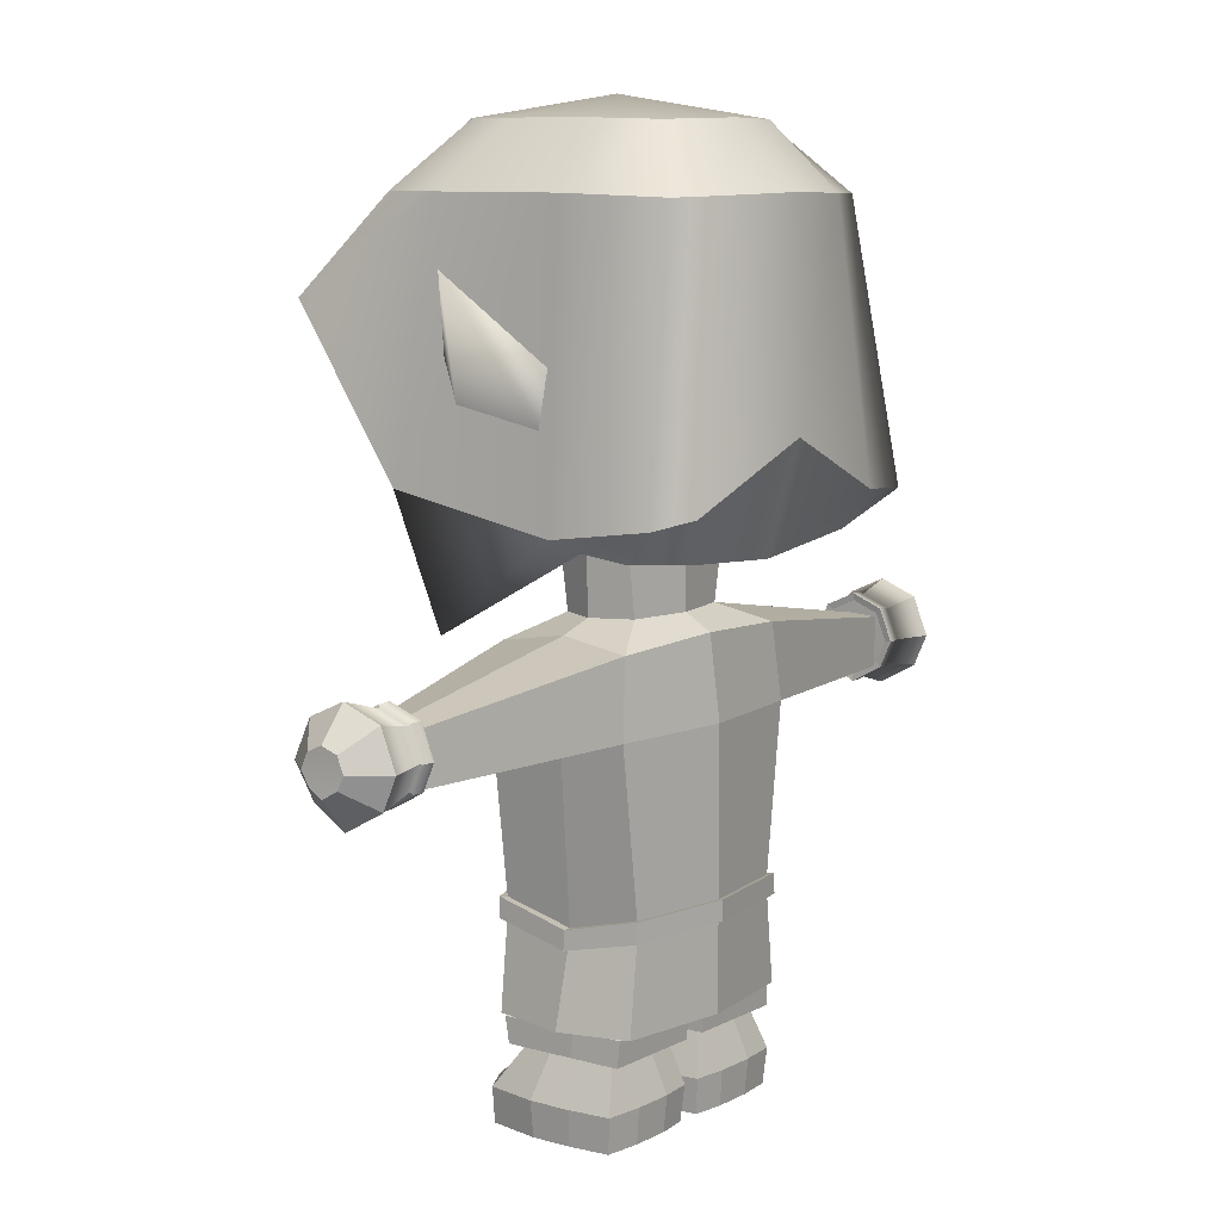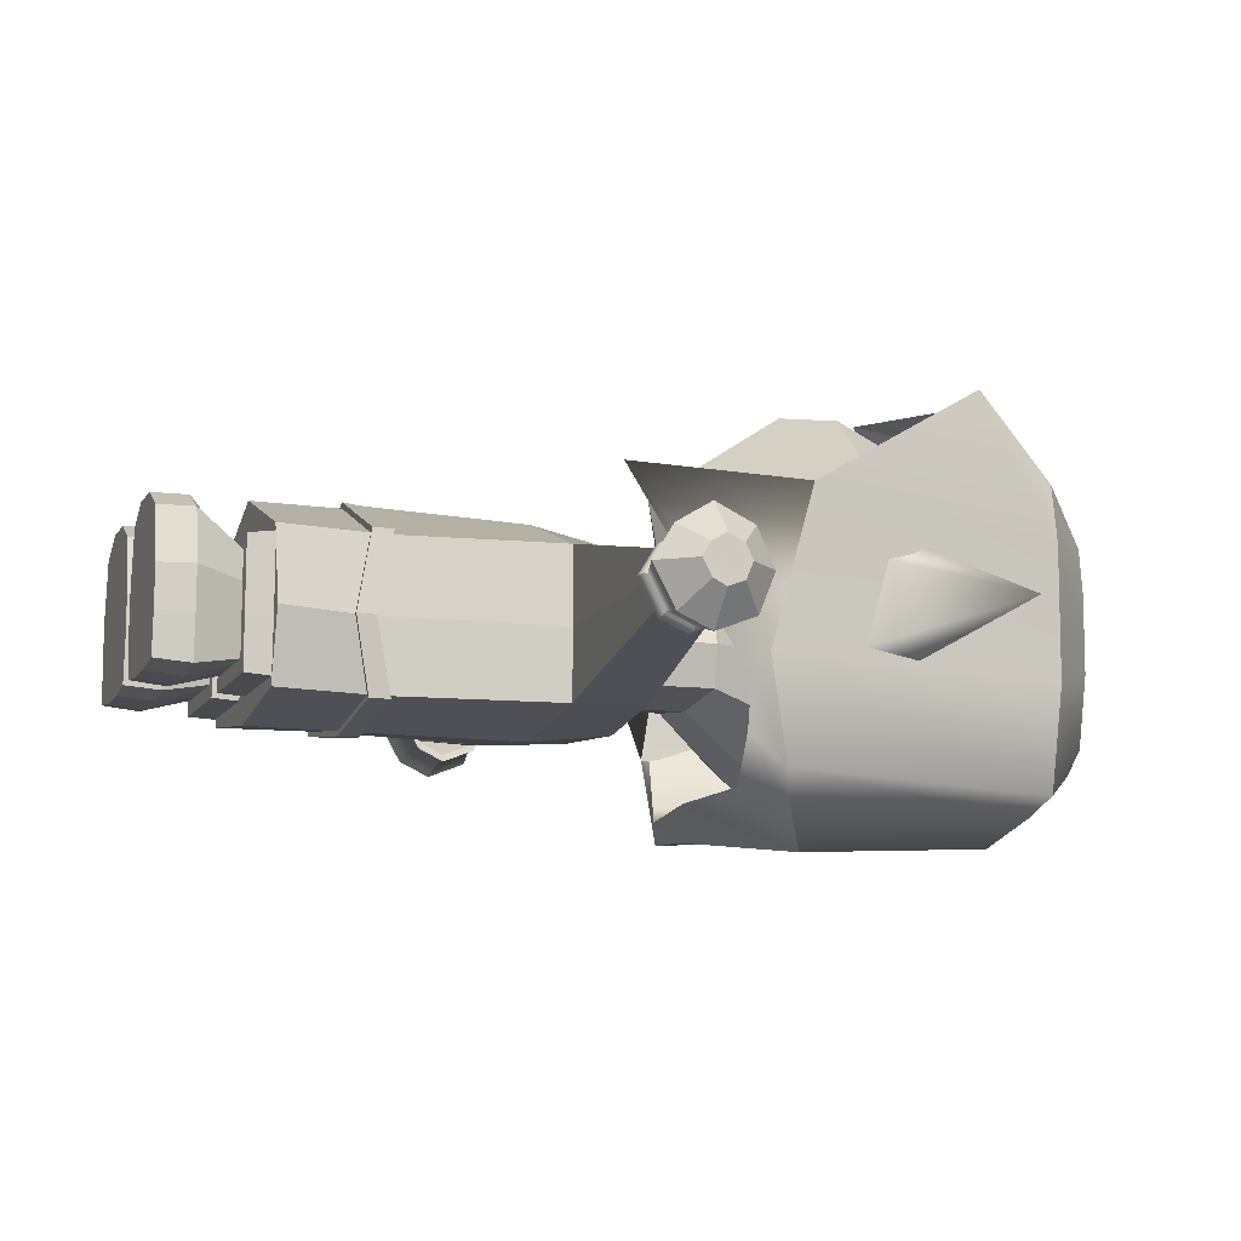
<metadata>
{"format":"obj","ext":"obj","renderer":"f3d","projection":"perspective","resolution":1024,"background":"white","views":[{"elev":9.2,"azim":126.7,"up":"+Y"},{"elev":-11.9,"azim":70.0,"up":"+Z"}]}
</metadata>
<code>
o Cube.000_Cube.002
v 0.3346 2.48 0.1395
v 0.6443 2.815 0.3958
v 0.5953 2.815 0.651
v 0.3414 2.48 0.466
v 0.3346 2.48 -0.2123
v 0.5563 2.815 -0.4175
v 0.6375 2.815 -0.1325
v 0.369 2.48 -0.02137
v 0.367 2.203 -0.0258
v 0.2893 2.203 -0.2079
v 0 2.386 0.2386
v 0 2.3 0.6964
v 0.6833 3.092 0.6971
v 0.7495 3.494 0.6479
v 0.4062 3.494 0.8083
v 0.378 3.061 1.029
v 0.4004 3.486 -0.6629
v 0.367 2.979 -0.6639
v 0.7187 3.231 -0.1325
v 0.6845 3.494 -0.1293
v 0.6905 3.494 0.334
v 0.7651 3.241 0.3958
v 0.6663 3.129 -0.5999
v 0.6087 3.482 -0.5246
v 0.2854 2.203 0.1411
v 0 2.203 0.2438
v 1.649 1.848 -0.06203
v 1.654 2.023 -0.06203
v 1.649 1.975 -0.1866
v 1.649 1.848 -0.2371
v 1.904 1.847 -0.3102
v 1.904 2.027 -0.2381
v 2.032 1.924 -0.1363
v 2.032 1.85 -0.1659
v 2.032 1.85 -0.06336
v 2.038 1.952 -0.06336
v 2.038 1.921 0.005939
v 2.038 1.85 0.03919
v 1.91 1.847 0.1892
v 1.91 2.019 0.1082
v 1.654 1.969 0.0563
v 1.654 1.848 0.1131
v 1.91 1.597 -0.06049
v 2.038 1.747 -0.06336
v 2.038 1.785 -0.00115
v 1.91 1.689 0.09097
v 1.91 2.096 -0.06049
v 1.654 1.673 -0.06203
v 1.654 1.738 0.04419
v 1.649 1.744 -0.1913
v 1.904 1.698 -0.2448
v 2.038 1.789 -0.1391
v 0.5426 2.105 0.2788
v 0.5426 2.154 -0.03473
v 0.5358 2.1 -0.3413
v 0 2.129 -0.3864
v 0 2.102 0.4368
v 0 1.748 0.5296
v 0.5837 1.748 0.3124
v 0.5768 1.748 -0.3623
v 1.662 1.956 -0.181
v 1.667 1.721 -0.1724
v 0.5263 0.8347 -0.0408
v 0.4874 0.9021 0.3121
v 0.5335 0.4936 0.3117
v 0.6136 0.4936 -0.04117
v 1.674 1.728 0.04726
v 1.669 1.949 0.05326
v 0.5267 0.4936 -0.3627
v 0.4806 0.9021 -0.3625
v 1.669 1.962 -0.06109
v 1.674 1.714 -0.06218
v 0.5768 1.752 -0.04045
v 0.4856 0.9919 0.3121
v 0.5136 0.9178 -0.04077
v 0.4788 0.9919 -0.3625
v 0.5122 0.9007 -0.3809
v 0.5171 0.9952 0.3291
v 0.5537 0.9172 -0.04232
v 0.5103 0.9952 -0.3809
v 0.519 0.9007 0.3291
v 0.5599 0.8298 -0.04236
v 1.708 1.848 0.1279
v 1.708 1.979 0.06644
v 1.708 2.038 -0.06175
v 1.708 1.658 -0.06175
v 1.708 1.729 0.05333
v 1.702 1.848 -0.2514
v 1.702 1.985 -0.1966
v 1.702 1.735 -0.2018
v 0.5925 3.9 0.6318
v 0.3602 3.9 0.791
v -0 3.9 -0.6102
v 0.3545 3.892 -0.6092
v 0.6233 3.9 -0.1254
v 0.6301 3.9 0.3987
v 0.5376 3.887 -0.5302
v 0.08644 0.002806 0.3514
v 0.1082 0.5174 0.2109
v 0.06007 0.002806 -0.2862
v 0.1092 0.5167 -0.2586
v 0.5441 0.002806 0.3416
v 0.5014 0.5174 0.2109
v 0.5739 0.002806 -0.2862
v 0.4941 0.5167 -0.2586
v 0.07285 0.1669 0.3531
v 0.1095 0.3724 0.196
v 0.1095 0.3724 -0.2533
v 0.04647 0.1669 -0.2998
v 0.5015 0.3724 -0.2533
v 0.5875 0.1669 -0.2998
v 0.5015 0.3724 0.196
v 0.5577 0.1669 0.3434
v 0.4009 0.002806 -0.3063
v 0.2101 0.002806 -0.3063
v 0.2279 0.5167 -0.2586
v 0.3685 0.5167 -0.2586
v 0.2101 0.002806 0.4262
v 0.4009 0.002806 0.4262
v 0.3758 0.5174 0.2109
v 0.2352 0.5174 0.2109
v 0.4055 0.1669 0.4279
v 0.2056 0.1669 0.4279
v 0.3708 0.3724 0.196
v 0.2402 0.3724 0.196
v 0.2056 0.1669 -0.3199
v 0.4055 0.1669 -0.3199
v 0.2402 0.3724 -0.2533
v 0.3708 0.3724 -0.2533
v 0.03832 0.002806 -0.0954
v 0.03832 0.002806 0.0954
v 0.1082 0.5174 0.07029
v 0.1082 0.5174 -0.07029
v 0.5917 0.002806 0.0954
v 0.5917 0.002807 -0.0954
v 0.5014 0.5174 -0.07029
v 0.5014 0.5174 0.07029
v 0.6053 0.1669 -0.09993
v 0.6053 0.1669 0.09993
v 0.5015 0.3724 -0.06533
v 0.5015 0.3724 0.06533
v 0.02473 0.1669 0.09993
v 0.02473 0.1669 -0.09993
v 0.1095 0.3724 0.06533
v 0.1095 0.3724 -0.06533
v 0.3758 0.5174 -0.07029
v 0.3758 0.5174 0.07029
v 0.2352 0.5174 -0.07029
v 0.2352 0.5174 0.07029
v 0.2101 0.002806 -0.0954
v 0.2101 0.002806 0.0954
v 0.4009 0.002806 -0.0954
v 0.4009 0.002806 0.0954
v 0.05692 0.3736 0.2536
v 0.05533 0.4922 0.2725
v 0.05533 0.4922 -0.08453
v 0.05658 0.4914 -0.3237
v 0.3858 0.4914 -0.3237
v 0.5453 0.4914 -0.3237
v 0.5545 0.4922 0.09398
v 0.5545 0.4922 0.2725
v 0.2165 0.4922 0.2725
v 0.05692 0.3736 -0.3169
v 0.5546 0.3736 -0.3169
v 0.5546 0.3736 0.2536
v 0.2228 0.3736 0.2536
v 0.5546 0.3736 0.08768
v 0.3887 0.3736 -0.3169
v 0.05692 0.3736 -0.07823
v 0.2073 0.4914 -0.3237
v 0.395 0.4922 0.2725
v 0.3887 0.3736 0.2536
v 0.2228 0.3736 -0.3169
v 0.05533 0.4922 0.09398
v 0.5545 0.4922 -0.08453
v 0.5546 0.3736 -0.07823
v 0.05692 0.3736 0.08768
v 1.65 2.057 -0.06131
v 1.643 1.999 -0.2105
v 1.643 1.848 -0.2711
v 1.71 1.848 0.1455
v 1.65 1.848 0.1485
v 1.71 1.991 0.07839
v 1.65 1.993 0.08048
v 1.65 1.638 -0.06131
v 1.65 1.715 0.06598
v 1.71 1.641 -0.06137
v 1.71 1.717 0.06409
v 1.643 1.723 -0.2162
v 1.71 2.054 -0.06137
v 1.703 1.848 -0.2682
v 1.703 1.997 -0.2085
v 1.703 1.725 -0.2141
v -0.3346 2.48 0.1395
v -0.6443 2.815 0.3958
v -0.5953 2.815 0.651
v -0.3414 2.48 0.466
v -0.3346 2.48 -0.2123
v -0.5563 2.815 -0.4175
v -0.6375 2.815 -0.1325
v -0.369 2.48 -0.02137
v -0.367 2.203 -0.0258
v -0.2893 2.203 -0.2079
v -0.6833 3.092 0.6971
v -0.7495 3.494 0.6479
v -0.4062 3.494 0.8083
v -0.378 3.061 1.029
v 0 2.928 -0.6504
v 0 3.494 -0.6639
v -0.4004 3.486 -0.6629
v -0.367 2.979 -0.6639
v -0.7582 3.271 -0.1325
v -0.6845 3.494 -0.1293
v -0.6905 3.494 0.334
v -0.7651 3.241 0.3958
v -0.7068 3.129 -0.5999
v -0.6087 3.482 -0.5246
v 0 3.494 0.8943
v 0 2.942 1.132
v 0 2.473 -0.2587
v -0.2854 2.203 0.1411
v 0 2.203 -0.2636
v -1.649 1.848 -0.06203
v -1.654 2.023 -0.06203
v -1.649 1.975 -0.1866
v -1.649 1.848 -0.2371
v -1.904 1.847 -0.3102
v -1.904 2.027 -0.2381
v -2.032 1.924 -0.1363
v -2.032 1.85 -0.1659
v -2.032 1.85 -0.06336
v -2.038 1.952 -0.06336
v -2.038 1.921 0.005939
v -2.038 1.85 0.03919
v -1.91 1.847 0.1892
v -1.91 2.019 0.1082
v -1.654 1.969 0.0563
v -1.654 1.848 0.1131
v -1.91 1.597 -0.06049
v -2.038 1.747 -0.06336
v -2.038 1.785 -0.00115
v -1.91 1.689 0.09097
v -1.91 2.096 -0.06049
v -1.654 1.673 -0.06203
v -1.654 1.738 0.04419
v -1.649 1.744 -0.1913
v -1.904 1.698 -0.2448
v -2.038 1.789 -0.1391
v -0.5426 2.105 0.2788
v -0.5426 2.154 -0.03473
v -0.5358 2.1 -0.3413
v -0.5837 1.748 0.3124
v -0.5768 1.748 -0.3623
v -1.662 1.956 -0.181
v -1.667 1.721 -0.1724
v -0.5263 0.8347 -0.0408
v -0.4874 0.9021 0.3121
v -0.5335 0.4936 0.3117
v -0.6136 0.4936 -0.04117
v 0 1.749 -0.4363
v -1.674 1.728 0.04726
v -1.669 1.949 0.05326
v 0 0.4931 0.1108
v 0 0.4931 0.5289
v 0 0.4944 -0.437
v -0.5267 0.4936 -0.3627
v -0.4806 0.9021 -0.3625
v 0 0.9016 0.5293
v 0 0.9029 -0.4366
v -1.669 1.962 -0.06109
v -1.674 1.714 -0.06218
v -0.5768 1.752 -0.04045
v -0.4856 0.9919 0.3121
v -0.5136 0.9178 -0.04077
v -0.4788 0.9919 -0.3625
v 0 0.9936 0.5483
v 0 0.9927 -0.4366
v 0 0.9015 -0.459
v -0.5122 0.9007 -0.3809
v -0.5171 0.9952 0.3291
v -0.5537 0.9172 -0.04232
v -0.5103 0.9952 -0.3809
v 0 0.9002 0.5577
v 0 0.996 -0.4589
v -0.519 0.9007 0.3291
v -0.5599 0.8298 -0.04236
v -1.708 1.848 0.1279
v -1.708 1.979 0.06644
v -1.708 2.038 -0.06175
v -1.708 1.658 -0.06175
v -1.708 1.729 0.05333
v -1.702 1.848 -0.2514
v -1.702 1.985 -0.1966
v -1.702 1.735 -0.2018
v -0.5925 3.9 0.6318
v -0.3602 3.9 0.791
v -0.3545 3.892 -0.6092
v -0.6233 3.9 -0.1254
v -0.6301 3.9 0.3987
v -0.5376 3.881 -0.5302
v -0 3.9 0.8763
v -0.08644 0.002806 0.3514
v -0.1082 0.5174 0.2109
v -0.06007 0.002806 -0.2862
v -0.1092 0.5167 -0.2586
v -0.5441 0.002806 0.3416
v -0.5014 0.5174 0.2109
v -0.5739 0.002806 -0.2862
v -0.4941 0.5167 -0.2586
v -0.07285 0.1669 0.3531
v -0.1095 0.3724 0.196
v -0.1095 0.3724 -0.2533
v -0.04647 0.1669 -0.2998
v -0.5015 0.3724 -0.2533
v -0.5875 0.1669 -0.2998
v -0.5015 0.3724 0.196
v -0.5577 0.1669 0.3434
v -0.4009 0.002806 -0.3063
v -0.2101 0.002806 -0.3063
v -0.2279 0.5167 -0.2586
v -0.3685 0.5167 -0.2586
v -0.2101 0.002806 0.4262
v -0.4009 0.002806 0.4262
v -0.3758 0.5174 0.2109
v -0.2352 0.5174 0.2109
v -0.4055 0.1669 0.4279
v -0.2056 0.1669 0.4279
v -0.3708 0.3724 0.196
v -0.2402 0.3724 0.196
v -0.2056 0.1669 -0.3199
v -0.4055 0.1669 -0.3199
v -0.2402 0.3724 -0.2533
v -0.3708 0.3724 -0.2533
v -0.03832 0.002806 -0.0954
v -0.03832 0.002806 0.0954
v -0.1082 0.5174 0.07029
v -0.1082 0.5174 -0.07029
v -0.5917 0.002806 0.0954
v -0.5917 0.002807 -0.0954
v -0.5014 0.5174 -0.07029
v -0.5014 0.5174 0.07029
v -0.6053 0.1669 -0.09993
v -0.6053 0.1669 0.09993
v -0.5015 0.3724 -0.06533
v -0.5015 0.3724 0.06533
v -0.02473 0.1669 0.09993
v -0.02473 0.1669 -0.09993
v -0.1095 0.3724 0.06533
v -0.1095 0.3724 -0.06533
v -0.3758 0.5174 -0.07029
v -0.3758 0.5174 0.07029
v -0.2352 0.5174 -0.07029
v -0.2352 0.5174 0.07029
v -0.2101 0.002806 -0.0954
v -0.2101 0.002806 0.0954
v -0.4009 0.002806 -0.0954
v -0.4009 0.002806 0.0954
v -0.05692 0.3736 0.2536
v -0.05533 0.4922 0.2725
v -0.05533 0.4922 -0.08453
v -0.05658 0.4914 -0.3237
v -0.3858 0.4914 -0.3237
v -0.5453 0.4914 -0.3237
v -0.5545 0.4922 0.09398
v -0.5545 0.4922 0.2725
v -0.2165 0.4922 0.2725
v -0.05692 0.3736 -0.3169
v -0.5546 0.3736 -0.3169
v -0.5546 0.3736 0.2536
v -0.2228 0.3736 0.2536
v -0.5546 0.3736 0.08768
v -0.3887 0.3736 -0.3169
v -0.05692 0.3736 -0.07823
v -0.2073 0.4914 -0.3237
v -0.395 0.4922 0.2725
v -0.3887 0.3736 0.2536
v -0.2228 0.3736 -0.3169
v -0.05533 0.4922 0.09398
v -0.5545 0.4922 -0.08453
v -0.5546 0.3736 -0.07823
v -0.05692 0.3736 0.08768
v -1.65 2.057 -0.06131
v -1.643 1.999 -0.2105
v -1.643 1.848 -0.2711
v -1.71 1.848 0.1455
v -1.65 1.848 0.1485
v -1.71 1.991 0.07839
v -1.65 1.993 0.08048
v -1.65 1.638 -0.06131
v -1.65 1.715 0.06598
v -1.71 1.641 -0.06137
v -1.71 1.717 0.06409
v -1.643 1.723 -0.2162
v -1.71 2.054 -0.06137
v -1.703 1.848 -0.2682
v -1.703 1.997 -0.2085
v -1.703 1.725 -0.2141
v -0 4.339 0.09733
v -0.6414 3.929 -0.6514
v -0.7517 3.945 0.4567
v -0.7436 3.945 -0.1685
v -0.4298 3.945 0.9247
v -0.7069 3.945 0.7349
v 0 3.945 1.027
v 0.6604 3.929 -0.6514
v 0.7517 3.945 0.4567
v 0.7436 3.945 -0.1685
v 0.4229 3.934 -0.721
v 0 3.945 -0.8058
v 0.4298 3.945 0.9247
v 0.7069 3.945 0.7349
v -0.4229 3.934 -0.721
v 0.415 4.239 0.5273
v 0.2523 4.239 0.6694
v 0 4.239 -0.4955
v 0.2483 4.233 -0.4948
v 0.4366 4.239 -0.05659
v 0.4414 4.239 0.3105
v 0.3766 4.229 -0.3936
v 0 4.239 0.7291
v -0.415 4.239 0.5273
v -0.2523 4.239 0.6694
v -0.4366 4.239 -0.05659
v -0.4414 4.239 0.3105
v -0.3766 4.229 -0.3936
v -0.2483 4.233 -0.4948
v 0.8524 3.522 0.9193
v 0.5536 3.593 0.9291
v -0 2.462 -0.6697
v 0.5447 2.497 -0.6679
v 0.6591 2.519 -0.213
v 0.7042 2.755 0.5433
v 0.6707 2.494 -0.4484
v -0 3.593 1.06
v -0.6984 3.511 0.9193
v -0.5536 3.593 0.9291
v -0.9257 2.63 -0.06301
v -0.7538 2.755 0.5433
v -0.7454 2.602 -0.591
v -0.5447 2.529 -0.6811
v 0.07978 2.977 -0.8701
v -0.6499 2.694 -0.7535
v 0.7397 2.574 -0.1129
v 0.7401 2.643 -0.6056
v 0 3.318 1.127
v 0.6605 3.644 1.085
v 0.8901 3.506 1.078
v 0.8449 2.739 0.6105
v -0.8277 2.575 -0.35
v -0.9045 2.675 -0.7406
v -0.5556 3.615 1.111
v -0.7677 3.451 1.078
v -0.8371 2.739 0.6105
v 0.6499 2.694 -0.7711
v 1.118 3.652 0.1301
v 0.3789 2.05 0.7565
v -0.3256 2.03 0.5326
v -1.065 3.676 0.1247
f 120 121 162 171
f 117 105 159 158
f 149 132 99 121
f 137 147 120 103
f 147 149 121 120
f 103 120 171 161
f 132 133 156 174
f 117 116 148 146
f 146 148 149 147
f 105 117 146 136
f 136 146 147 137
f 116 101 133 148
f 148 133 132 149
f 121 99 155 162
f 99 132 174 155
f 105 136 175 159
f 136 137 160 175
f 101 116 170 157
f 137 103 161 160
f 116 117 158 170
f 133 101 157 156
f 324 375 366 325
f 321 362 363 309
f 353 325 303 336
f 341 307 324 351
f 351 324 325 353
f 307 365 375 324
f 336 378 360 337
f 321 350 352 320
f 350 351 353 352
f 309 340 350 321
f 340 341 351 350
f 320 352 337 305
f 352 353 336 337
f 325 366 359 303
f 303 359 378 336
f 309 363 379 340
f 340 379 364 341
f 305 361 374 320
f 341 364 365 307
f 320 374 362 321
f 337 360 361 305
f 1 2 3 4
f 5 6 7 8
f 8 7 2 1
f 5 8 9 10
f 11 1 4 12
f 13 14 15 16
f 24 17 94 97
f 208 209 17 18
f 19 20 21 22
f 21 20 95 96
f 23 24 20 19
f 18 17 24 23
f 22 21 14 13
f 16 15 218 219
f 20 24 97 95
f 4 16 219 12
f 2 22 13 3
f 5 18 23 6
f 6 23 19 7
f 2 7 455
f 220 208 18 5
f 3 13 16 4
f 8 1 25 9
f 220 5 10 222
f 1 11 26 25
f 15 14 91 92
f 218 15 92 301
f 17 209 93 94
f 14 21 96 91
f 194 197 196 195
f 198 201 200 199
f 201 194 195 200
f 198 203 202 201
f 11 12 197 194
f 204 207 206 205
f 217 300 297 210
f 208 211 210 209
f 212 215 214 213
f 214 299 298 213
f 216 212 213 217
f 211 216 217 210
f 215 204 205 214
f 207 219 218 206
f 213 298 300 217
f 197 12 219 207
f 195 196 204 215
f 198 199 216 211
f 199 200 212 216
f 195 215 458
f 220 198 211 208
f 196 197 207 204
f 201 202 221 194
f 220 222 203 198
f 194 221 26 11
f 206 296 295 205
f 218 301 296 206
f 210 297 93 209
f 205 295 299 214
f 19 22 455
f 7 19 455
f 22 2 455
f 215 212 458
f 200 195 458
f 212 200 458
f 9 25 53 54
f 222 10 55 56
f 53 57 58 59
f 60 55 61 62
f 10 9 54 55
f 25 26 57 53
f 63 64 65 66
f 56 55 60 260
f 53 59 67 68
f 263 66 65 264
f 265 69 66 263
f 70 63 66 69
f 64 268 264 65
f 269 70 69 265
f 55 54 71 61
f 59 73 72 67
f 73 60 62 72
f 54 53 68 71
f 73 59 74 75
f 60 73 75 76
f 59 58 276 74
f 260 60 76 277
f 202 250 249 221
f 222 56 251 203
f 249 252 58 57
f 253 255 254 251
f 203 251 250 202
f 221 249 57 26
f 256 259 258 257
f 56 260 253 251
f 249 262 261 252
f 263 264 258 259
f 265 263 259 266
f 267 266 259 256
f 257 258 264 268
f 269 265 266 267
f 251 254 270 250
f 252 261 271 272
f 272 271 255 253
f 250 270 262 249
f 272 274 273 252
f 253 275 274 272
f 252 273 276 58
f 260 277 275 253
f 129 128 173 168
f 128 108 163 173
f 153 134 102 119
f 118 123 106 98
f 123 125 107 106
f 134 139 113 102
f 139 141 112 113
f 114 127 111 104
f 127 129 110 111
f 130 143 109 100
f 143 145 108 109
f 109 108 128 126
f 126 128 129 127
f 100 109 126 115
f 115 126 127 114
f 113 112 124 122
f 122 124 125 123
f 102 113 122 119
f 119 122 123 118
f 131 151 118 98
f 151 153 119 118
f 108 145 169 163
f 141 140 176 167
f 115 114 152 150
f 150 152 153 151
f 100 115 150 130
f 130 150 151 131
f 106 107 144 142
f 142 144 145 143
f 98 106 142 131
f 131 142 143 130
f 111 110 140 138
f 138 140 141 139
f 104 111 138 135
f 135 138 139 134
f 114 104 135 152
f 152 135 134 153
f 140 110 164 176
f 110 129 168 164
f 169 156 157 163
f 168 158 159 164
f 167 160 161 165
f 166 162 155 154
f 165 161 171 172
f 172 171 162 166
f 163 157 170 173
f 173 170 158 168
f 164 159 175 176
f 176 175 160 167
f 154 155 174 177
f 177 174 156 169
f 107 125 166 154
f 144 107 154 177
f 112 141 167 165
f 145 144 177 169
f 124 112 165 172
f 125 124 172 166
f 333 372 377 332
f 332 377 367 312
f 357 323 306 338
f 322 302 310 327
f 327 310 311 329
f 338 306 317 343
f 343 317 316 345
f 318 308 315 331
f 331 315 314 333
f 334 304 313 347
f 347 313 312 349
f 313 330 332 312
f 330 331 333 332
f 304 319 330 313
f 319 318 331 330
f 317 326 328 316
f 326 327 329 328
f 306 323 326 317
f 323 322 327 326
f 335 302 322 355
f 355 322 323 357
f 312 367 373 349
f 345 371 380 344
f 319 354 356 318
f 354 355 357 356
f 304 334 354 319
f 334 335 355 354
f 310 346 348 311
f 346 347 349 348
f 302 335 346 310
f 335 334 347 346
f 315 342 344 314
f 342 343 345 344
f 308 339 342 315
f 339 338 343 342
f 318 356 339 308
f 356 357 338 339
f 344 380 368 314
f 314 368 372 333
f 373 367 361 360
f 372 368 363 362
f 371 369 365 364
f 370 358 359 366
f 369 376 375 365
f 376 370 366 375
f 367 377 374 361
f 377 372 362 374
f 368 380 379 363
f 380 371 364 379
f 358 381 378 359
f 381 373 360 378
f 311 358 370 329
f 348 381 358 311
f 316 369 371 345
f 349 373 381 348
f 328 376 369 316
f 329 370 376 328
f 27 28 29 30
f 31 32 33 34
f 35 36 37 38
f 83 84 183 181
f 43 44 45 46
f 84 85 190 183
f 36 47 40 37
f 86 43 46 87
f 38 37 40 39
f 88 89 32 31
f 90 51 43 86
f 33 32 47 36
f 41 42 182 184
f 51 52 44 43
f 34 33 36 35
f 42 41 28 27
f 49 42 27 48
f 52 34 35 44
f 90 88 31 51
f 45 38 39 46
f 28 41 184 178
f 44 35 38 45
f 51 31 34 52
f 48 27 30 50
f 61 71 72 62
f 71 68 67 72
f 70 269 278 77
f 74 276 78
f 76 75 79 80
f 75 74 78 79
f 284 80 77 278
f 78 276 283 81
f 80 79 82 77
f 79 78 81 82
f 277 76 80 284
f 268 64 81 283
f 63 70 77 82
f 64 63 82 81
f 46 39 83 87
f 50 30 180 189
f 32 89 85 47
f 86 87 188 187
f 89 88 191 192
f 90 86 187 193
f 47 85 84 40
f 39 40 84 83
f 181 183 184 182
f 190 178 184 183
f 192 179 178 190
f 188 181 182 186
f 189 180 191 193
f 189 193 187 185
f 180 179 192 191
f 185 187 188 186
f 48 50 189 185
f 87 83 181 188
f 29 28 178 179
f 49 48 185 186
f 88 90 193 191
f 30 29 179 180
f 42 49 186 182
f 85 89 192 190
f 223 226 225 224
f 227 230 229 228
f 231 234 233 232
f 287 385 387 288
f 239 242 241 240
f 288 387 394 289
f 232 233 236 243
f 290 291 242 239
f 234 235 236 233
f 292 227 228 293
f 294 290 239 247
f 229 232 243 228
f 237 388 386 238
f 247 239 240 248
f 230 231 232 229
f 238 223 224 237
f 245 244 223 238
f 248 240 231 230
f 294 247 227 292
f 241 242 235 234
f 224 382 388 237
f 240 241 234 231
f 247 248 230 227
f 244 246 226 223
f 254 255 271 270
f 270 271 261 262
f 267 279 278 269
f 273 280 276
f 275 282 281 274
f 274 281 280 273
f 284 278 279 282
f 280 285 283 276
f 282 279 286 281
f 281 286 285 280
f 277 284 282 275
f 268 283 285 257
f 256 286 279 267
f 257 285 286 256
f 242 291 287 235
f 246 393 384 226
f 228 243 289 293
f 290 391 392 291
f 293 396 395 292
f 294 397 391 290
f 243 236 288 289
f 235 287 288 236
f 385 386 388 387
f 394 387 388 382
f 396 394 382 383
f 392 390 386 385
f 393 397 395 384
f 393 389 391 397
f 384 395 396 383
f 389 390 392 391
f 244 389 393 246
f 291 392 385 287
f 225 383 382 224
f 245 390 389 244
f 292 395 397 294
f 226 384 383 225
f 238 386 390 245
f 289 394 396 293
f 398 425 423
f 299 295 435 438
f 398 422 420
f 408 405 444 454
f 398 424 421
f 297 300 439 440
f 398 426 425
f 406 411 447 448
f 298 299 438 437
f 398 423 424
f 410 404 445 446
f 398 421 422
f 295 296 436 435
f 398 417 419
f 405 408 416 419
f 402 404 420 422
f 411 406 418 413
f 399 401 423 425
f 404 410 414 420
f 407 405 419 417
f 403 402 422 421
f 409 412 426 415
f 401 400 424 423
f 410 411 413 414
f 408 409 415 416
f 412 399 425 426
f 406 407 417 418
f 400 403 421 424
f 405 407 443 444
f 398 415 426
f 398 414 413
f 93 297 440 429
f 398 416 415
f 95 97 433 431
f 398 418 417
f 402 403 452 451
f 398 419 416
f 301 92 428 434
f 398 413 418
f 400 401 449 453
f 398 420 414
f 91 96 432 427
f 440 439 450 442
f 453 449 457
f 435 436 451 452
f 429 440 442 441
f 431 433 444 443
f 434 428 446 445
f 427 432 448 447
f 438 435 452 453
f 436 434 445 451
f 439 437 449 450
f 428 427 447 446
f 430 429 441 454
f 432 431 456
f 433 430 454 444
f 407 406 448 443
f 296 301 434 436
f 409 408 454 441
f 412 409 441 442
f 300 298 437 439
f 411 410 446 447
f 401 399 450 449
f 92 91 427 428
f 404 402 451 445
f 94 93 429 430
f 403 400 453 452
f 96 95 431 432
f 399 412 442 450
f 97 94 430 433
f 443 448 456
f 431 443 456
f 448 432 456
f 438 453 457
f 437 438 457
f 449 437 457

</code>
